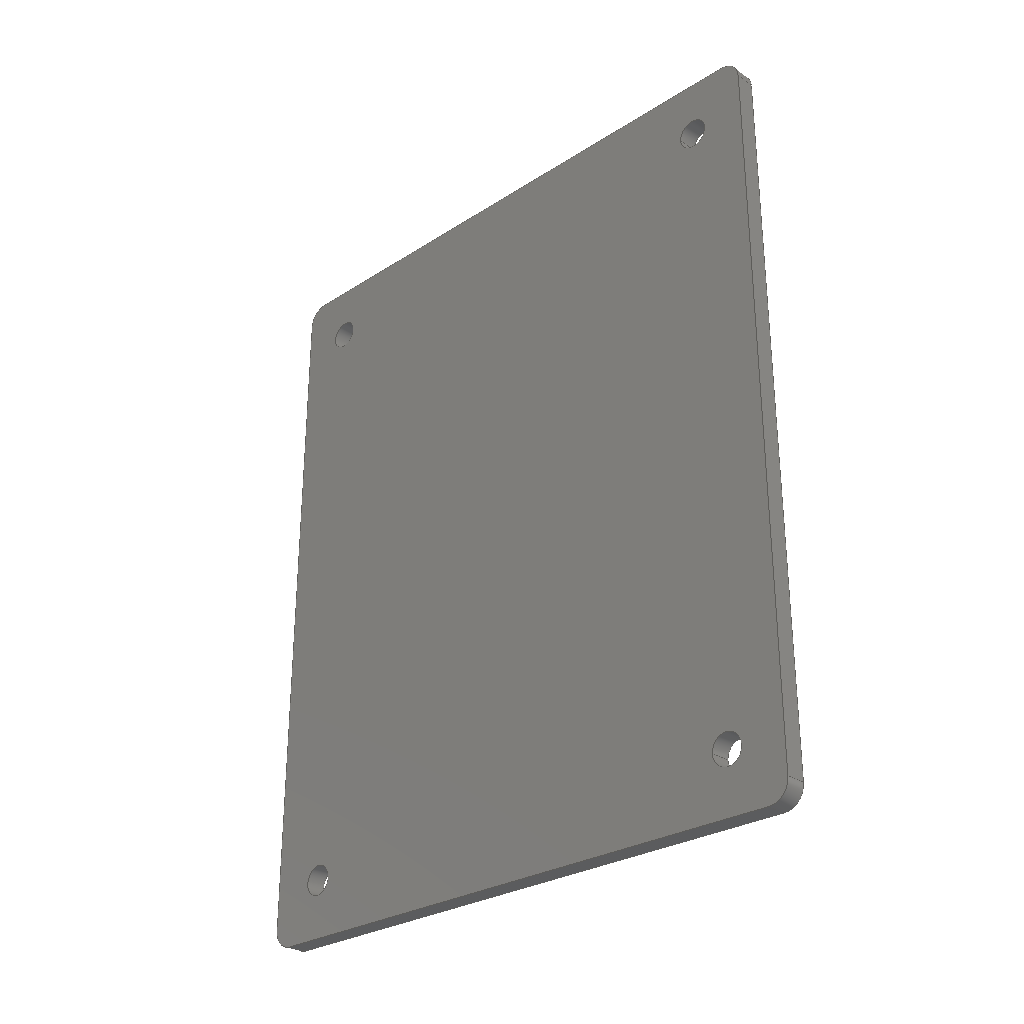
<metadata>
{"format":"step","ext":"step","renderer":"f3d","projection":"perspective","resolution":1024,"background":"white","views":[{"elev":-28.1,"azim":-45.9,"up":"+Z"}]}
</metadata>
<code>
ISO-10303-21;
DATA;
#1 = APPLICATION_PROTOCOL_DEFINITION('international standard',
  'automotive_design',2000,#2);
#2 = APPLICATION_CONTEXT(
  'core data for automotive mechanical design processes');
#3 = SHAPE_DEFINITION_REPRESENTATION(#4,#10);
#4 = PRODUCT_DEFINITION_SHAPE('','',#5);
#5 = PRODUCT_DEFINITION('design','',#6,#9);
#6 = PRODUCT_DEFINITION_FORMATION('','',#7);
#7 = PRODUCT('Body002','Body002','',(#8));
#8 = PRODUCT_CONTEXT('',#2,'mechanical');
#9 = PRODUCT_DEFINITION_CONTEXT('part definition',#2,'design');
#10 = ADVANCED_BREP_SHAPE_REPRESENTATION('',(#11,#15),#461);
#11 = AXIS2_PLACEMENT_3D('',#12,#13,#14);
#12 = CARTESIAN_POINT('',(0,0,0));
#13 = DIRECTION('',(0,0,1));
#14 = DIRECTION('',(1,0,-0));
#15 = MANIFOLD_SOLID_BREP('',#16);
#16 = CLOSED_SHELL('',(#17,#57,#90,#123,#218,#313,#330,#347,#364,#381,
    #393,#410,#427,#444));
#17 = ADVANCED_FACE('',(#18),#52,.T.);
#18 = FACE_BOUND('',#19,.T.);
#19 = EDGE_LOOP('',(#20,#30,#38,#46));
#20 = ORIENTED_EDGE('',*,*,#21,.T.);
#21 = EDGE_CURVE('',#22,#24,#26,.T.);
#22 = VERTEX_POINT('',#23);
#23 = CARTESIAN_POINT('',(2.426e-14,-30.75,-35));
#24 = VERTEX_POINT('',#25);
#25 = CARTESIAN_POINT('',(2,-30.75,-35));
#26 = LINE('',#27,#28);
#27 = CARTESIAN_POINT('',(3.886e-14,-30.75,-35));
#28 = VECTOR('',#29,1);
#29 = DIRECTION('',(1,-8.882e-16,2.776e-16));
#30 = ORIENTED_EDGE('',*,*,#31,.T.);
#31 = EDGE_CURVE('',#24,#32,#34,.T.);
#32 = VERTEX_POINT('',#33);
#33 = CARTESIAN_POINT('',(2,-30.75,35));
#34 = LINE('',#35,#36);
#35 = CARTESIAN_POINT('',(2,-30.75,-35));
#36 = VECTOR('',#37,1);
#37 = DIRECTION('',(-1.332e-15,5.916e-31,1));
#38 = ORIENTED_EDGE('',*,*,#39,.F.);
#39 = EDGE_CURVE('',#40,#32,#42,.T.);
#40 = VERTEX_POINT('',#41);
#41 = CARTESIAN_POINT('',(-3.791e-14,-30.75,35));
#42 = LINE('',#43,#44);
#43 = CARTESIAN_POINT('',(-3.886e-14,-30.75,35));
#44 = VECTOR('',#45,1);
#45 = DIRECTION('',(1,-8.882e-16,2.776e-16));
#46 = ORIENTED_EDGE('',*,*,#47,.F.);
#47 = EDGE_CURVE('',#22,#40,#48,.T.);
#48 = LINE('',#49,#50);
#49 = CARTESIAN_POINT('',(5.346e-14,-30.75,-35));
#50 = VECTOR('',#51,1);
#51 = DIRECTION('',(-1.332e-15,5.916e-31,1));
#52 = PLANE('',#53);
#53 = AXIS2_PLACEMENT_3D('',#54,#55,#56);
#54 = CARTESIAN_POINT('',(3.886e-14,-30.75,-35));
#55 = DIRECTION('',(-2.22e-16,-1,8.882e-16));
#56 = DIRECTION('',(-1.11e-15,2.22e-16,1));
#57 = ADVANCED_FACE('',(#58),#85,.T.);
#58 = FACE_BOUND('',#59,.F.);
#59 = EDGE_LOOP('',(#60,#61,#70,#78));
#60 = ORIENTED_EDGE('',*,*,#21,.T.);
#61 = ORIENTED_EDGE('',*,*,#62,.T.);
#62 = EDGE_CURVE('',#24,#63,#65,.T.);
#63 = VERTEX_POINT('',#64);
#64 = CARTESIAN_POINT('',(2,-28.75,-37));
#65 = CIRCLE('',#66,2);
#66 = AXIS2_PLACEMENT_3D('',#67,#68,#69);
#67 = CARTESIAN_POINT('',(2,-28.75,-35));
#68 = DIRECTION('',(1,2.22e-16,1.332e-15));
#69 = DIRECTION('',(-2.22e-16,1,-1.332e-15));
#70 = ORIENTED_EDGE('',*,*,#71,.F.);
#71 = EDGE_CURVE('',#72,#63,#74,.T.);
#72 = VERTEX_POINT('',#73);
#73 = CARTESIAN_POINT('',(2.648e-14,-28.75,-37));
#74 = LINE('',#75,#76);
#75 = CARTESIAN_POINT('',(4.108e-14,-28.75,-37));
#76 = VECTOR('',#77,1);
#77 = DIRECTION('',(1,-8.882e-16,2.776e-16));
#78 = ORIENTED_EDGE('',*,*,#79,.F.);
#79 = EDGE_CURVE('',#22,#72,#80,.T.);
#80 = CIRCLE('',#81,2);
#81 = AXIS2_PLACEMENT_3D('',#82,#83,#84);
#82 = CARTESIAN_POINT('',(5.301e-14,-28.75,-35));
#83 = DIRECTION('',(1,2.22e-16,1.332e-15));
#84 = DIRECTION('',(-2.22e-16,1,-1.332e-15));
#85 = CYLINDRICAL_SURFACE('',#86,2);
#86 = AXIS2_PLACEMENT_3D('',#87,#88,#89);
#87 = CARTESIAN_POINT('',(3.886e-14,-28.75,-35));
#88 = DIRECTION('',(-1,6.661e-16,-4.441e-16));
#89 = DIRECTION('',(5.423e-31,1,-1.11e-15));
#90 = ADVANCED_FACE('',(#91),#118,.T.);
#91 = FACE_BOUND('',#92,.F.);
#92 = EDGE_LOOP('',(#93,#103,#110,#111));
#93 = ORIENTED_EDGE('',*,*,#94,.T.);
#94 = EDGE_CURVE('',#95,#97,#99,.T.);
#95 = VERTEX_POINT('',#96);
#96 = CARTESIAN_POINT('',(-3.925e-14,-28.75,37));
#97 = VERTEX_POINT('',#98);
#98 = CARTESIAN_POINT('',(2,-28.75,37));
#99 = LINE('',#100,#101);
#100 = CARTESIAN_POINT('',(-4.108e-14,-28.75,37));
#101 = VECTOR('',#102,1);
#102 = DIRECTION('',(1,-8.882e-16,2.776e-16));
#103 = ORIENTED_EDGE('',*,*,#104,.T.);
#104 = EDGE_CURVE('',#97,#32,#105,.T.);
#105 = CIRCLE('',#106,2);
#106 = AXIS2_PLACEMENT_3D('',#107,#108,#109);
#107 = CARTESIAN_POINT('',(2,-28.75,35));
#108 = DIRECTION('',(1,2.22e-16,1.332e-15));
#109 = DIRECTION('',(-2.22e-16,1,-1.332e-15));
#110 = ORIENTED_EDGE('',*,*,#39,.F.);
#111 = ORIENTED_EDGE('',*,*,#112,.F.);
#112 = EDGE_CURVE('',#95,#40,#113,.T.);
#113 = CIRCLE('',#114,2);
#114 = AXIS2_PLACEMENT_3D('',#115,#116,#117);
#115 = CARTESIAN_POINT('',(-4.025e-14,-28.75,35));
#116 = DIRECTION('',(1,2.22e-16,1.332e-15));
#117 = DIRECTION('',(-2.22e-16,1,-1.332e-15));
#118 = CYLINDRICAL_SURFACE('',#119,2);
#119 = AXIS2_PLACEMENT_3D('',#120,#121,#122);
#120 = CARTESIAN_POINT('',(-3.886e-14,-28.75,35));
#121 = DIRECTION('',(-1,6.661e-16,-4.441e-16));
#122 = DIRECTION('',(5.423e-31,1,-1.11e-15));
#123 = ADVANCED_FACE('',(#124,#169,#180,#191,#202),#213,.T.);
#124 = FACE_BOUND('',#125,.T.);
#125 = EDGE_LOOP('',(#126,#127,#128,#136,#145,#153,#162,#168));
#126 = ORIENTED_EDGE('',*,*,#47,.T.);
#127 = ORIENTED_EDGE('',*,*,#112,.F.);
#128 = ORIENTED_EDGE('',*,*,#129,.T.);
#129 = EDGE_CURVE('',#95,#130,#132,.T.);
#130 = VERTEX_POINT('',#131);
#131 = CARTESIAN_POINT('',(-2.648e-14,28.75,37));
#132 = LINE('',#133,#134);
#133 = CARTESIAN_POINT('',(-4.291e-14,-28.75,37));
#134 = VECTOR('',#135,1);
#135 = DIRECTION('',(-2.22e-16,1,-1.332e-15));
#136 = ORIENTED_EDGE('',*,*,#137,.F.);
#137 = EDGE_CURVE('',#138,#130,#140,.T.);
#138 = VERTEX_POINT('',#139);
#139 = CARTESIAN_POINT('',(-2.426e-14,30.75,35));
#140 = CIRCLE('',#141,2);
#141 = AXIS2_PLACEMENT_3D('',#142,#143,#144);
#142 = CARTESIAN_POINT('',(-5.301e-14,28.75,35));
#143 = DIRECTION('',(1,2.22e-16,1.332e-15));
#144 = DIRECTION('',(-2.22e-16,1,-1.332e-15));
#145 = ORIENTED_EDGE('',*,*,#146,.T.);
#146 = EDGE_CURVE('',#138,#147,#149,.T.);
#147 = VERTEX_POINT('',#148);
#148 = CARTESIAN_POINT('',(3.791e-14,30.75,-35));
#149 = LINE('',#150,#151);
#150 = CARTESIAN_POINT('',(-5.346e-14,30.75,35));
#151 = VECTOR('',#152,1);
#152 = DIRECTION('',(1.332e-15,-5.916e-31,-1));
#153 = ORIENTED_EDGE('',*,*,#154,.F.);
#154 = EDGE_CURVE('',#155,#147,#157,.T.);
#155 = VERTEX_POINT('',#156);
#156 = CARTESIAN_POINT('',(3.925e-14,28.75,-37));
#157 = CIRCLE('',#158,2);
#158 = AXIS2_PLACEMENT_3D('',#159,#160,#161);
#159 = CARTESIAN_POINT('',(4.025e-14,28.75,-35));
#160 = DIRECTION('',(1,2.22e-16,1.332e-15));
#161 = DIRECTION('',(-2.22e-16,1,-1.332e-15));
#162 = ORIENTED_EDGE('',*,*,#163,.T.);
#163 = EDGE_CURVE('',#155,#72,#164,.T.);
#164 = LINE('',#165,#166);
#165 = CARTESIAN_POINT('',(4.291e-14,28.75,-37));
#166 = VECTOR('',#167,1);
#167 = DIRECTION('',(2.22e-16,-1,1.332e-15));
#168 = ORIENTED_EDGE('',*,*,#79,.F.);
#169 = FACE_BOUND('',#170,.T.);
#170 = EDGE_LOOP('',(#171));
#171 = ORIENTED_EDGE('',*,*,#172,.F.);
#172 = EDGE_CURVE('',#173,#173,#175,.T.);
#173 = VERTEX_POINT('',#174);
#174 = CARTESIAN_POINT('',(3.278e-14,23.5,-31.25));
#175 = CIRCLE('',#176,1.5);
#176 = AXIS2_PLACEMENT_3D('',#177,#178,#179);
#177 = CARTESIAN_POINT('',(3.056e-14,25,-31.25));
#178 = DIRECTION('',(-1,5.551e-16,-1.11e-15));
#179 = DIRECTION('',(-5.551e-16,-1,-3.331e-16));
#180 = FACE_BOUND('',#181,.T.);
#181 = EDGE_LOOP('',(#182));
#182 = ORIENTED_EDGE('',*,*,#183,.F.);
#183 = EDGE_CURVE('',#184,#184,#186,.T.);
#184 = VERTEX_POINT('',#185);
#185 = CARTESIAN_POINT('',(2.257e-14,-23.5,-31.25));
#186 = CIRCLE('',#187,1.5);
#187 = AXIS2_PLACEMENT_3D('',#188,#189,#190);
#188 = CARTESIAN_POINT('',(-2.748e-15,-25,-31.25));
#189 = DIRECTION('',(-1,9.992e-16,-8.882e-16));
#190 = DIRECTION('',(9.992e-16,1,-5.551e-16));
#191 = FACE_BOUND('',#192,.T.);
#192 = EDGE_LOOP('',(#193));
#193 = ORIENTED_EDGE('',*,*,#194,.F.);
#194 = EDGE_CURVE('',#195,#195,#197,.T.);
#195 = VERTEX_POINT('',#196);
#196 = CARTESIAN_POINT('',(-2.257e-14,23.5,31.25));
#197 = CIRCLE('',#198,1.5);
#198 = AXIS2_PLACEMENT_3D('',#199,#200,#201);
#199 = CARTESIAN_POINT('',(2.748e-15,25,31.25));
#200 = DIRECTION('',(-1,7.772e-16,1.11e-16));
#201 = DIRECTION('',(-7.772e-16,-1,9.992e-16));
#202 = FACE_BOUND('',#203,.T.);
#203 = EDGE_LOOP('',(#204));
#204 = ORIENTED_EDGE('',*,*,#205,.F.);
#205 = EDGE_CURVE('',#206,#206,#208,.T.);
#206 = VERTEX_POINT('',#207);
#207 = CARTESIAN_POINT('',(-2.967e-14,-23.5,31.25));
#208 = CIRCLE('',#209,1.5);
#209 = AXIS2_PLACEMENT_3D('',#210,#211,#212);
#210 = CARTESIAN_POINT('',(-3.056e-14,-25,31.25));
#211 = DIRECTION('',(-1,8.882e-16,-4.441e-16));
#212 = DIRECTION('',(8.882e-16,1,-1.11e-16));
#213 = PLANE('',#214);
#214 = AXIS2_PLACEMENT_3D('',#215,#216,#217);
#215 = CARTESIAN_POINT('',(-2.594e-30,-3.188e-16,
    2.245e-15));
#216 = DIRECTION('',(-1,1.11e-15,-7.272e-31));
#217 = DIRECTION('',(2.22e-16,-1,1.11e-15));
#218 = ADVANCED_FACE('',(#219,#264,#275,#286,#297),#308,.F.);
#219 = FACE_BOUND('',#220,.F.);
#220 = EDGE_LOOP('',(#221,#222,#223,#231,#240,#248,#257,#263));
#221 = ORIENTED_EDGE('',*,*,#31,.T.);
#222 = ORIENTED_EDGE('',*,*,#104,.F.);
#223 = ORIENTED_EDGE('',*,*,#224,.T.);
#224 = EDGE_CURVE('',#97,#225,#227,.T.);
#225 = VERTEX_POINT('',#226);
#226 = CARTESIAN_POINT('',(2,28.75,37));
#227 = LINE('',#228,#229);
#228 = CARTESIAN_POINT('',(2,-28.75,37));
#229 = VECTOR('',#230,1);
#230 = DIRECTION('',(-2.22e-16,1,-1.332e-15));
#231 = ORIENTED_EDGE('',*,*,#232,.F.);
#232 = EDGE_CURVE('',#233,#225,#235,.T.);
#233 = VERTEX_POINT('',#234);
#234 = CARTESIAN_POINT('',(2,30.75,35));
#235 = CIRCLE('',#236,2);
#236 = AXIS2_PLACEMENT_3D('',#237,#238,#239);
#237 = CARTESIAN_POINT('',(2,28.75,35));
#238 = DIRECTION('',(1,2.22e-16,1.332e-15));
#239 = DIRECTION('',(-2.22e-16,1,-1.332e-15));
#240 = ORIENTED_EDGE('',*,*,#241,.T.);
#241 = EDGE_CURVE('',#233,#242,#244,.T.);
#242 = VERTEX_POINT('',#243);
#243 = CARTESIAN_POINT('',(2,30.75,-35));
#244 = LINE('',#245,#246);
#245 = CARTESIAN_POINT('',(2,30.75,35));
#246 = VECTOR('',#247,1);
#247 = DIRECTION('',(1.332e-15,-5.916e-31,-1));
#248 = ORIENTED_EDGE('',*,*,#249,.F.);
#249 = EDGE_CURVE('',#250,#242,#252,.T.);
#250 = VERTEX_POINT('',#251);
#251 = CARTESIAN_POINT('',(2,28.75,-37));
#252 = CIRCLE('',#253,2);
#253 = AXIS2_PLACEMENT_3D('',#254,#255,#256);
#254 = CARTESIAN_POINT('',(2,28.75,-35));
#255 = DIRECTION('',(1,2.22e-16,1.332e-15));
#256 = DIRECTION('',(-2.22e-16,1,-1.332e-15));
#257 = ORIENTED_EDGE('',*,*,#258,.T.);
#258 = EDGE_CURVE('',#250,#63,#259,.T.);
#259 = LINE('',#260,#261);
#260 = CARTESIAN_POINT('',(2,28.75,-37));
#261 = VECTOR('',#262,1);
#262 = DIRECTION('',(2.22e-16,-1,1.332e-15));
#263 = ORIENTED_EDGE('',*,*,#62,.F.);
#264 = FACE_BOUND('',#265,.F.);
#265 = EDGE_LOOP('',(#266));
#266 = ORIENTED_EDGE('',*,*,#267,.T.);
#267 = EDGE_CURVE('',#268,#268,#270,.T.);
#268 = VERTEX_POINT('',#269);
#269 = CARTESIAN_POINT('',(2,23.5,-31.25));
#270 = CIRCLE('',#271,1.5);
#271 = AXIS2_PLACEMENT_3D('',#272,#273,#274);
#272 = CARTESIAN_POINT('',(2,25,-31.25));
#273 = DIRECTION('',(1,-5.551e-16,6.661e-16));
#274 = DIRECTION('',(-5.551e-16,-1,-5.551e-16));
#275 = FACE_BOUND('',#276,.F.);
#276 = EDGE_LOOP('',(#277));
#277 = ORIENTED_EDGE('',*,*,#278,.F.);
#278 = EDGE_CURVE('',#279,#279,#281,.T.);
#279 = VERTEX_POINT('',#280);
#280 = CARTESIAN_POINT('',(2,-23.5,-31.25));
#281 = CIRCLE('',#282,1.5);
#282 = AXIS2_PLACEMENT_3D('',#283,#284,#285);
#283 = CARTESIAN_POINT('',(2,-25,-31.25));
#284 = DIRECTION('',(-1,1.11e-16,-1.332e-15));
#285 = DIRECTION('',(1.11e-16,1,-7.772e-16));
#286 = FACE_BOUND('',#287,.F.);
#287 = EDGE_LOOP('',(#288));
#288 = ORIENTED_EDGE('',*,*,#289,.F.);
#289 = EDGE_CURVE('',#290,#290,#292,.T.);
#290 = VERTEX_POINT('',#291);
#291 = CARTESIAN_POINT('',(2,23.5,31.25));
#292 = CIRCLE('',#293,1.5);
#293 = AXIS2_PLACEMENT_3D('',#294,#295,#296);
#294 = CARTESIAN_POINT('',(2,25,31.25));
#295 = DIRECTION('',(-1,3.331e-16,-7.772e-16));
#296 = DIRECTION('',(-3.331e-16,-1,1.221e-15));
#297 = FACE_BOUND('',#298,.F.);
#298 = EDGE_LOOP('',(#299));
#299 = ORIENTED_EDGE('',*,*,#300,.T.);
#300 = EDGE_CURVE('',#301,#301,#303,.T.);
#301 = VERTEX_POINT('',#302);
#302 = CARTESIAN_POINT('',(2,-23.5,31.25));
#303 = CIRCLE('',#304,1.5);
#304 = AXIS2_PLACEMENT_3D('',#305,#306,#307);
#305 = CARTESIAN_POINT('',(2,-25,31.25));
#306 = DIRECTION('',(1,-8.882e-16,4.441e-16));
#307 = DIRECTION('',(8.882e-16,1,-1.11e-16));
#308 = PLANE('',#309);
#309 = AXIS2_PLACEMENT_3D('',#310,#311,#312);
#310 = CARTESIAN_POINT('',(2,-1.651e-15,4.441e-16));
#311 = DIRECTION('',(-1,1.11e-15,-7.272e-31));
#312 = DIRECTION('',(2.22e-16,-1,1.11e-15));
#313 = ADVANCED_FACE('',(#314),#325,.T.);
#314 = FACE_BOUND('',#315,.T.);
#315 = EDGE_LOOP('',(#316,#322,#323,#324));
#316 = ORIENTED_EDGE('',*,*,#317,.T.);
#317 = EDGE_CURVE('',#155,#250,#318,.T.);
#318 = LINE('',#319,#320);
#319 = CARTESIAN_POINT('',(4.108e-14,28.75,-37));
#320 = VECTOR('',#321,1);
#321 = DIRECTION('',(1,-8.882e-16,2.776e-16));
#322 = ORIENTED_EDGE('',*,*,#258,.T.);
#323 = ORIENTED_EDGE('',*,*,#71,.F.);
#324 = ORIENTED_EDGE('',*,*,#163,.F.);
#325 = PLANE('',#326);
#326 = AXIS2_PLACEMENT_3D('',#327,#328,#329);
#327 = CARTESIAN_POINT('',(4.108e-14,28.75,-37));
#328 = DIRECTION('',(9.437e-16,-4.441e-16,-1));
#329 = DIRECTION('',(-5.423e-31,-1,1.11e-15));
#330 = ADVANCED_FACE('',(#331),#342,.T.);
#331 = FACE_BOUND('',#332,.T.);
#332 = EDGE_LOOP('',(#333,#334,#335,#341));
#333 = ORIENTED_EDGE('',*,*,#94,.T.);
#334 = ORIENTED_EDGE('',*,*,#224,.T.);
#335 = ORIENTED_EDGE('',*,*,#336,.F.);
#336 = EDGE_CURVE('',#130,#225,#337,.T.);
#337 = LINE('',#338,#339);
#338 = CARTESIAN_POINT('',(-4.108e-14,28.75,37));
#339 = VECTOR('',#340,1);
#340 = DIRECTION('',(1,-8.882e-16,2.776e-16));
#341 = ORIENTED_EDGE('',*,*,#129,.F.);
#342 = PLANE('',#343);
#343 = AXIS2_PLACEMENT_3D('',#344,#345,#346);
#344 = CARTESIAN_POINT('',(-4.108e-14,-28.75,37));
#345 = DIRECTION('',(-9.437e-16,4.441e-16,1));
#346 = DIRECTION('',(5.423e-31,1,-1.11e-15));
#347 = ADVANCED_FACE('',(#348),#359,.T.);
#348 = FACE_BOUND('',#349,.F.);
#349 = EDGE_LOOP('',(#350,#351,#352,#358));
#350 = ORIENTED_EDGE('',*,*,#317,.T.);
#351 = ORIENTED_EDGE('',*,*,#249,.T.);
#352 = ORIENTED_EDGE('',*,*,#353,.F.);
#353 = EDGE_CURVE('',#147,#242,#354,.T.);
#354 = LINE('',#355,#356);
#355 = CARTESIAN_POINT('',(3.886e-14,30.75,-35));
#356 = VECTOR('',#357,1);
#357 = DIRECTION('',(1,-8.882e-16,2.776e-16));
#358 = ORIENTED_EDGE('',*,*,#154,.F.);
#359 = CYLINDRICAL_SURFACE('',#360,2);
#360 = AXIS2_PLACEMENT_3D('',#361,#362,#363);
#361 = CARTESIAN_POINT('',(3.886e-14,28.75,-35));
#362 = DIRECTION('',(-1,6.661e-16,-4.441e-16));
#363 = DIRECTION('',(5.423e-31,1,-1.11e-15));
#364 = ADVANCED_FACE('',(#365),#376,.T.);
#365 = FACE_BOUND('',#366,.F.);
#366 = EDGE_LOOP('',(#367,#373,#374,#375));
#367 = ORIENTED_EDGE('',*,*,#368,.T.);
#368 = EDGE_CURVE('',#138,#233,#369,.T.);
#369 = LINE('',#370,#371);
#370 = CARTESIAN_POINT('',(-3.886e-14,30.75,35));
#371 = VECTOR('',#372,1);
#372 = DIRECTION('',(1,-8.882e-16,2.776e-16));
#373 = ORIENTED_EDGE('',*,*,#232,.T.);
#374 = ORIENTED_EDGE('',*,*,#336,.F.);
#375 = ORIENTED_EDGE('',*,*,#137,.F.);
#376 = CYLINDRICAL_SURFACE('',#377,2);
#377 = AXIS2_PLACEMENT_3D('',#378,#379,#380);
#378 = CARTESIAN_POINT('',(-3.886e-14,28.75,35));
#379 = DIRECTION('',(-1,6.661e-16,-4.441e-16));
#380 = DIRECTION('',(5.423e-31,1,-1.11e-15));
#381 = ADVANCED_FACE('',(#382),#388,.T.);
#382 = FACE_BOUND('',#383,.T.);
#383 = EDGE_LOOP('',(#384,#385,#386,#387));
#384 = ORIENTED_EDGE('',*,*,#368,.T.);
#385 = ORIENTED_EDGE('',*,*,#241,.T.);
#386 = ORIENTED_EDGE('',*,*,#353,.F.);
#387 = ORIENTED_EDGE('',*,*,#146,.F.);
#388 = PLANE('',#389);
#389 = AXIS2_PLACEMENT_3D('',#390,#391,#392);
#390 = CARTESIAN_POINT('',(-3.886e-14,30.75,35));
#391 = DIRECTION('',(2.22e-16,1,-8.882e-16));
#392 = DIRECTION('',(1.11e-15,-2.22e-16,-1));
#393 = ADVANCED_FACE('',(#394),#405,.F.);
#394 = FACE_BOUND('',#395,.T.);
#395 = EDGE_LOOP('',(#396,#402,#403,#404));
#396 = ORIENTED_EDGE('',*,*,#397,.F.);
#397 = EDGE_CURVE('',#268,#173,#398,.T.);
#398 = LINE('',#399,#400);
#399 = CARTESIAN_POINT('',(2,23.5,-31.25));
#400 = VECTOR('',#401,1);
#401 = DIRECTION('',(-1,8.393e-16,-1.332e-15));
#402 = ORIENTED_EDGE('',*,*,#267,.T.);
#403 = ORIENTED_EDGE('',*,*,#397,.T.);
#404 = ORIENTED_EDGE('',*,*,#172,.T.);
#405 = CYLINDRICAL_SURFACE('',#406,1.5);
#406 = AXIS2_PLACEMENT_3D('',#407,#408,#409);
#407 = CARTESIAN_POINT('',(2,25,-31.25));
#408 = DIRECTION('',(-1,7.772e-16,-1.332e-15));
#409 = DIRECTION('',(-5.551e-16,-1,-5.551e-16));
#410 = ADVANCED_FACE('',(#411),#422,.F.);
#411 = FACE_BOUND('',#412,.F.);
#412 = EDGE_LOOP('',(#413,#419,#420,#421));
#413 = ORIENTED_EDGE('',*,*,#414,.F.);
#414 = EDGE_CURVE('',#279,#184,#415,.T.);
#415 = LINE('',#416,#417);
#416 = CARTESIAN_POINT('',(2,-23.5,-31.25));
#417 = VECTOR('',#418,1);
#418 = DIRECTION('',(-1,1.159e-15,-6.661e-16));
#419 = ORIENTED_EDGE('',*,*,#278,.T.);
#420 = ORIENTED_EDGE('',*,*,#414,.T.);
#421 = ORIENTED_EDGE('',*,*,#183,.F.);
#422 = CYLINDRICAL_SURFACE('',#423,1.5);
#423 = AXIS2_PLACEMENT_3D('',#424,#425,#426);
#424 = CARTESIAN_POINT('',(2,-25,-31.25));
#425 = DIRECTION('',(-1,1.221e-15,-6.661e-16));
#426 = DIRECTION('',(1.11e-16,1,-7.772e-16));
#427 = ADVANCED_FACE('',(#428),#439,.F.);
#428 = FACE_BOUND('',#429,.F.);
#429 = EDGE_LOOP('',(#430,#436,#437,#438));
#430 = ORIENTED_EDGE('',*,*,#431,.F.);
#431 = EDGE_CURVE('',#290,#195,#432,.T.);
#432 = LINE('',#433,#434);
#433 = CARTESIAN_POINT('',(2,23.5,31.25));
#434 = VECTOR('',#435,1);
#435 = DIRECTION('',(-1,1.061e-15,3.331e-16));
#436 = ORIENTED_EDGE('',*,*,#289,.T.);
#437 = ORIENTED_EDGE('',*,*,#431,.T.);
#438 = ORIENTED_EDGE('',*,*,#194,.F.);
#439 = CYLINDRICAL_SURFACE('',#440,1.5);
#440 = AXIS2_PLACEMENT_3D('',#441,#442,#443);
#441 = CARTESIAN_POINT('',(2,25,31.25));
#442 = DIRECTION('',(-1,9.992e-16,3.331e-16));
#443 = DIRECTION('',(-3.331e-16,-1,1.221e-15));
#444 = ADVANCED_FACE('',(#445),#456,.F.);
#445 = FACE_BOUND('',#446,.T.);
#446 = EDGE_LOOP('',(#447,#453,#454,#455));
#447 = ORIENTED_EDGE('',*,*,#448,.F.);
#448 = EDGE_CURVE('',#301,#206,#449,.T.);
#449 = LINE('',#450,#451);
#450 = CARTESIAN_POINT('',(2,-23.5,31.25));
#451 = VECTOR('',#452,1);
#452 = DIRECTION('',(-1,8.26e-16,-4.441e-16));
#453 = ORIENTED_EDGE('',*,*,#300,.T.);
#454 = ORIENTED_EDGE('',*,*,#448,.T.);
#455 = ORIENTED_EDGE('',*,*,#205,.T.);
#456 = CYLINDRICAL_SURFACE('',#457,1.5);
#457 = AXIS2_PLACEMENT_3D('',#458,#459,#460);
#458 = CARTESIAN_POINT('',(2,-25,31.25));
#459 = DIRECTION('',(-1,8.882e-16,-4.441e-16));
#460 = DIRECTION('',(8.882e-16,1,-1.11e-16));
#461 = ( GEOMETRIC_REPRESENTATION_CONTEXT(3) 
GLOBAL_UNCERTAINTY_ASSIGNED_CONTEXT((#465)) GLOBAL_UNIT_ASSIGNED_CONTEXT
((#462,#463,#464)) REPRESENTATION_CONTEXT('Context #1',
  '3D Context with UNIT and UNCERTAINTY') );
#462 = ( LENGTH_UNIT() NAMED_UNIT(*) SI_UNIT(.MILLI.,.METRE.) );
#463 = ( NAMED_UNIT(*) PLANE_ANGLE_UNIT() SI_UNIT($,.RADIAN.) );
#464 = ( NAMED_UNIT(*) SI_UNIT($,.STERADIAN.) SOLID_ANGLE_UNIT() );
#465 = UNCERTAINTY_MEASURE_WITH_UNIT(LENGTH_MEASURE(1e-07),#462,
  'distance_accuracy_value','confusion accuracy');
#466 = PRODUCT_RELATED_PRODUCT_CATEGORY('part',$,(#7));
#467 = MECHANICAL_DESIGN_GEOMETRIC_PRESENTATION_REPRESENTATION('',(#468)
  ,#461);
#468 = STYLED_ITEM('color',(#469),#15);
#469 = PRESENTATION_STYLE_ASSIGNMENT((#470,#476));
#470 = SURFACE_STYLE_USAGE(.BOTH.,#471);
#471 = SURFACE_SIDE_STYLE('',(#472));
#472 = SURFACE_STYLE_FILL_AREA(#473);
#473 = FILL_AREA_STYLE('',(#474));
#474 = FILL_AREA_STYLE_COLOUR('',#475);
#475 = COLOUR_RGB('',0.9063,0.9063,0.9063);
#476 = CURVE_STYLE('',#477,POSITIVE_LENGTH_MEASURE(0.1),#478);
#477 = DRAUGHTING_PRE_DEFINED_CURVE_FONT('continuous');
#478 = COLOUR_RGB('',0.3459,0.3459,0.3459);
ENDSEC;
END-ISO-10303-21;

</code>
